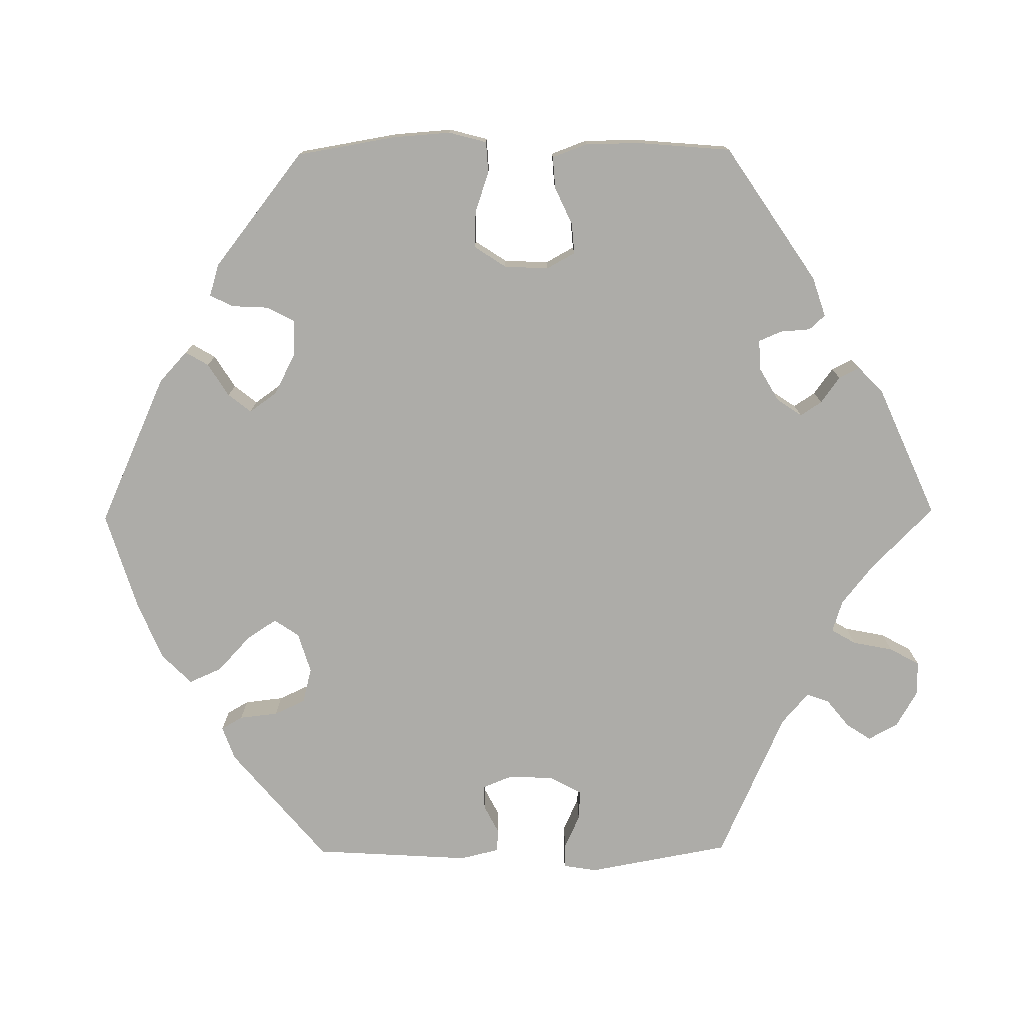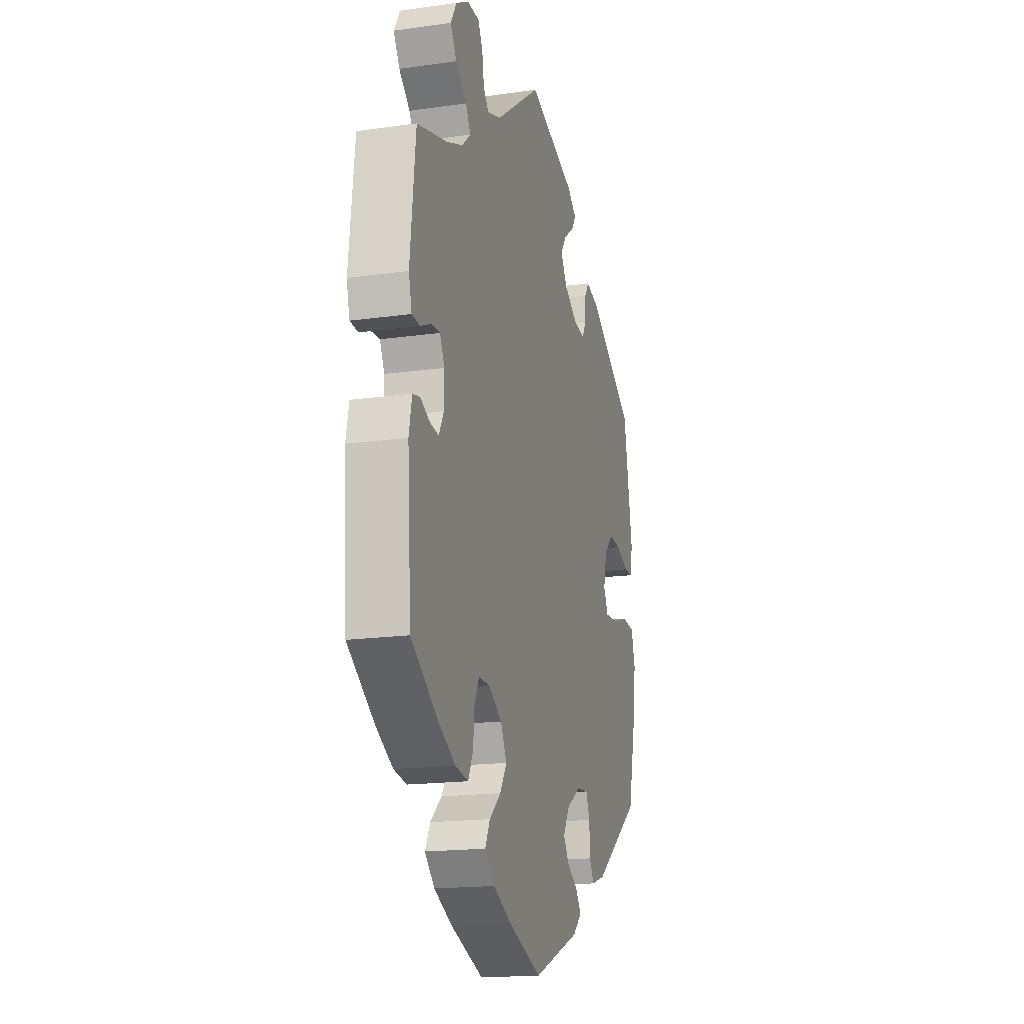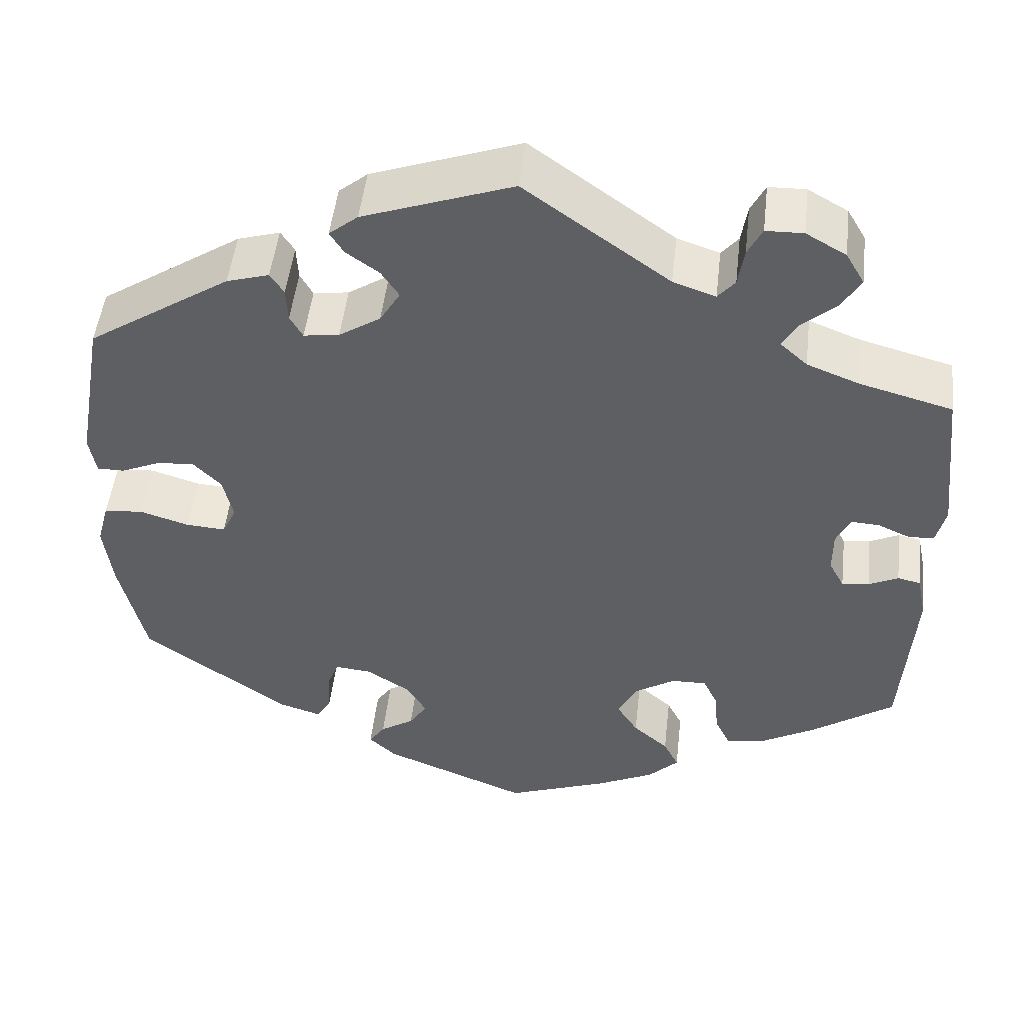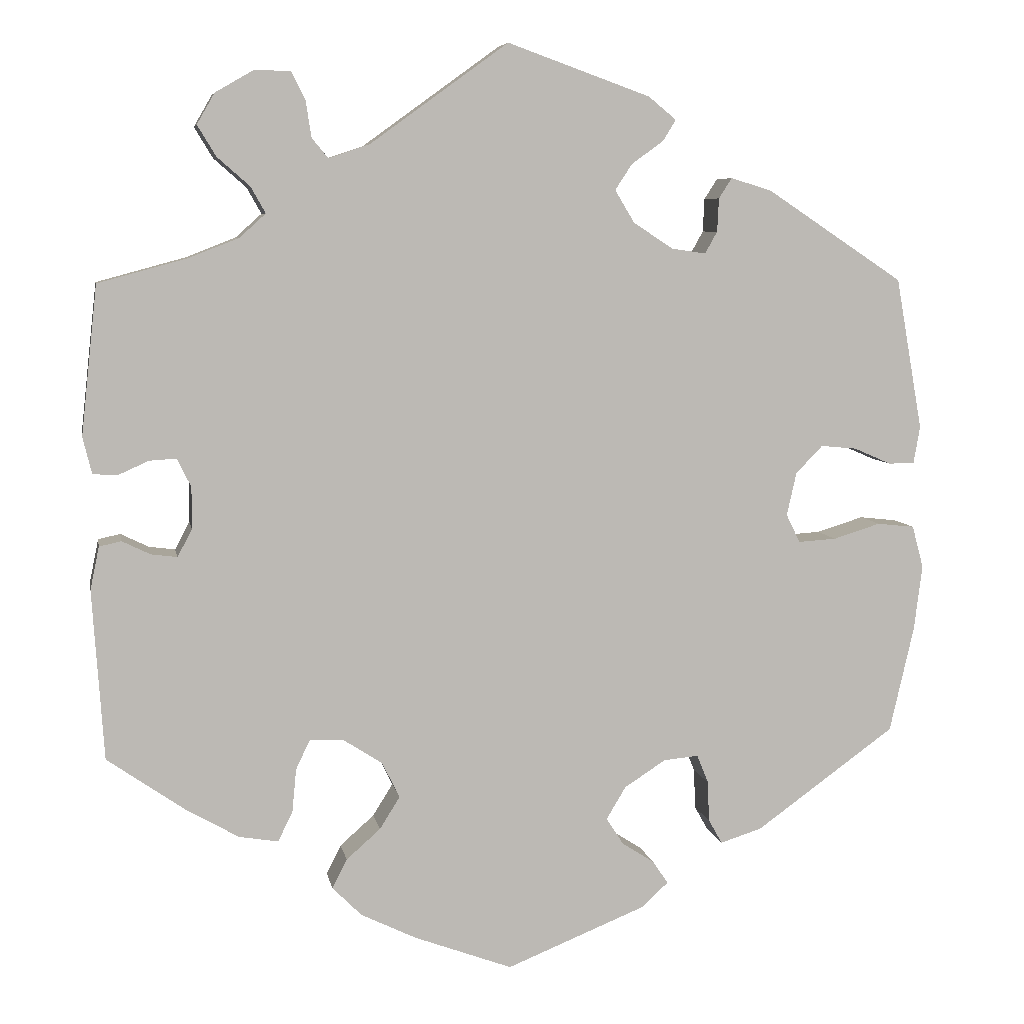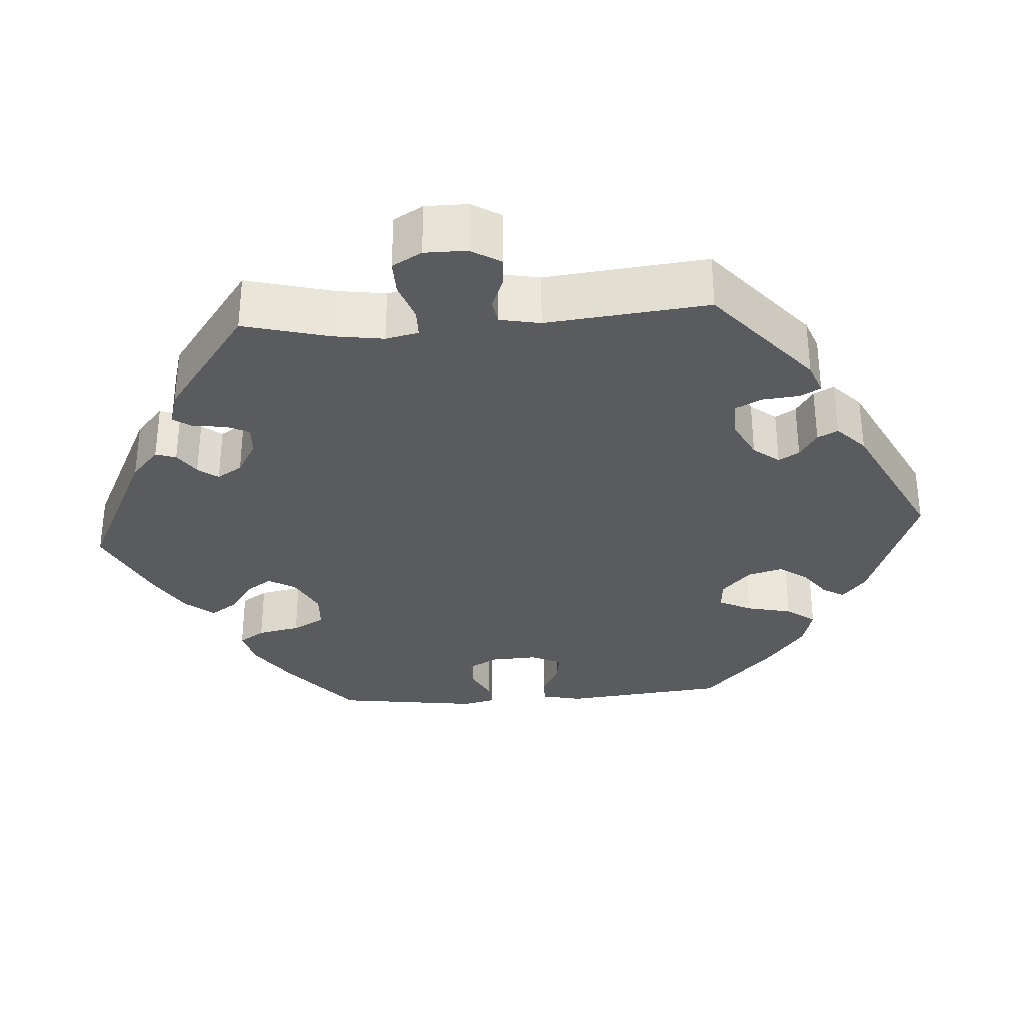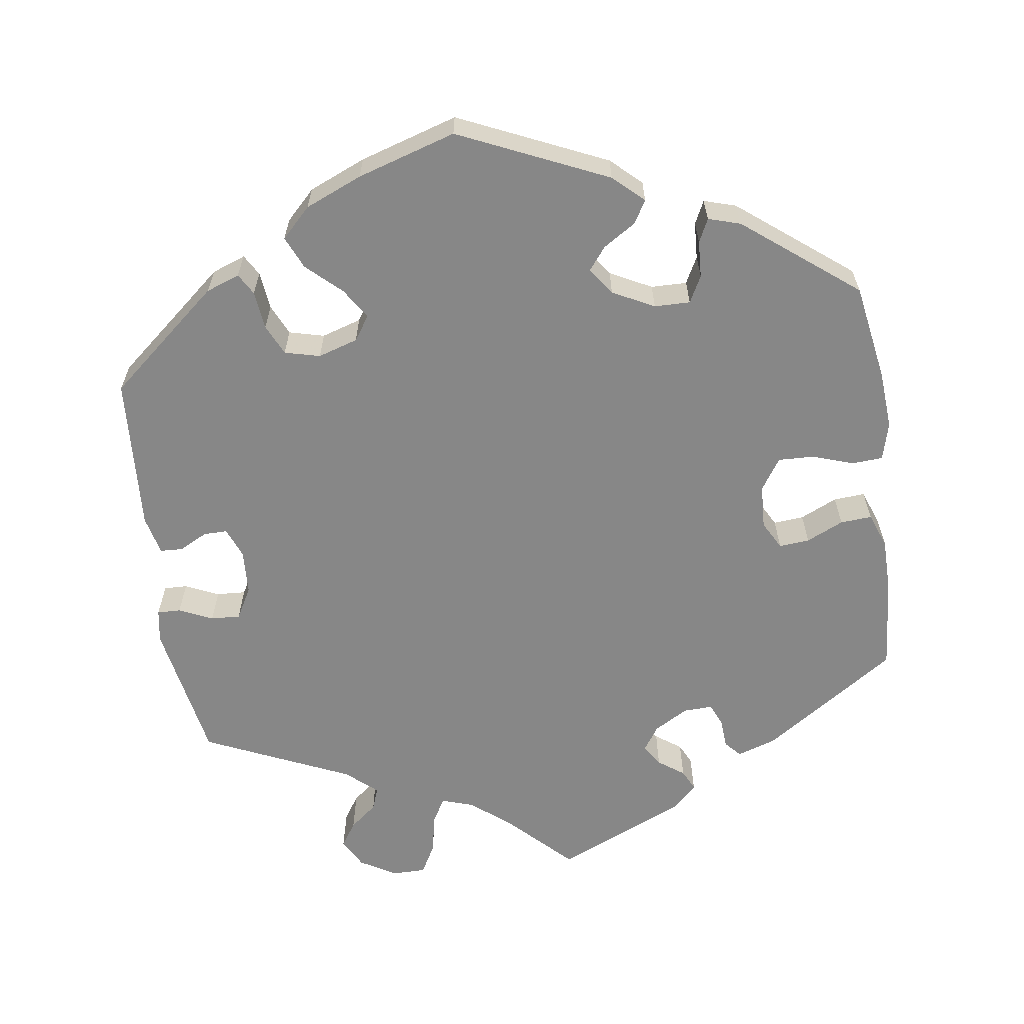
<metadata>
{"format":"obj","ext":"obj","renderer":"f3d","projection":"perspective","resolution":1024,"background":"white","views":[{"elev":-76.7,"azim":-149.4,"up":"+Y"},{"elev":-17.4,"azim":-74.3,"up":"+Z"},{"elev":49.6,"azim":-173.5,"up":"+Z"},{"elev":6.8,"azim":-10.3,"up":"+Z"},{"elev":-32.0,"azim":-25.9,"up":"+Y"},{"elev":-62.4,"azim":128.1,"up":"+Y"}]}
</metadata>
<code>
v -0.514 0.07 -0.08
v -0.503 0.07 -0.027
v -0.476 0.07 -0.021
v -0.441 0.07 -0.038
v -0.409 0.07 -0.042
v -0.391 0.07 -0.008
v -0.391 0.07 0.043
v -0.408 0.07 0.078
v -0.441 0.07 0.076
v -0.479 0.07 0.059
v -0.509 0.07 0.061
v -0.52 0.07 0.106
v -0.5 0.07 0.289
v -0.39 0.07 0.319
v -0.329 0.07 0.343
v -0.297 0.07 0.372
v -0.315 0.07 0.404
v -0.355 0.07 0.439
v -0.378 0.07 0.477
v -0.356 0.07 0.515
v -0.309 0.07 0.542
v -0.265 0.07 0.541
v -0.248 0.07 0.507
v -0.241 0.07 0.462
v -0.221 0.07 0.438
v -0.171 0.07 0.455
v -0.001 0.07 0.578
v 0.175 0.07 0.515
v 0.209 0.07 0.487
v 0.193 0.07 0.461
v 0.154 0.07 0.433
v 0.133 0.07 0.401
v 0.157 0.07 0.361
v 0.206 0.07 0.329
v 0.248 0.07 0.323
v 0.263 0.07 0.35
v 0.265 0.07 0.391
v 0.281 0.07 0.416
v 0.331 0.07 0.401
v 0.5 0.07 0.289
v 0.533 0.07 0.102
v 0.525 0.07 0.056
v 0.493 0.07 0.056
v 0.447 0.07 0.076
v 0.403 0.07 0.08
v 0.37 0.07 0.046
v 0.358 0.07 -0.007
v 0.375 0.07 -0.042
v 0.422 0.07 -0.039
v 0.48 0.07 -0.021
v 0.526 0.07 -0.026
v 0.54 0.07 -0.078
v 0.53 0.07 -0.158
v 0.5 0.07 -0.289
v 0.328 0.07 -0.413
v 0.277 0.07 -0.429
v 0.26 0.07 -0.399
v 0.258 0.07 -0.349
v 0.244 0.07 -0.314
v 0.201 0.07 -0.318
v 0.15 0.07 -0.351
v 0.126 0.07 -0.391
v 0.147 0.07 -0.424
v 0.187 0.07 -0.45
v 0.206 0.07 -0.478
v 0.174 0.07 -0.508
v 0.001 0.07 -0.578
v -0.12 0.07 -0.533
v -0.188 0.07 -0.5
v -0.224 0.07 -0.464
v -0.206 0.07 -0.428
v -0.164 0.07 -0.391
v -0.139 0.07 -0.351
v -0.161 0.07 -0.307
v -0.209 0.07 -0.276
v -0.251 0.07 -0.275
v -0.268 0.07 -0.311
v -0.273 0.07 -0.364
v -0.291 0.07 -0.401
v -0.339 0.07 -0.393
v -0.401 0.07 -0.358
v -0.5 0.07 -0.289
v -0.514 0 -0.08
v -0.503 0 -0.027
v -0.476 0 -0.021
v -0.441 0 -0.038
v -0.409 0 -0.042
v -0.391 0 -0.008
v -0.391 0 0.043
v -0.408 0 0.078
v -0.441 0 0.076
v -0.479 0 0.059
v -0.509 0 0.061
v -0.52 0 0.106
v -0.5 0 0.289
v -0.39 0 0.319
v -0.329 0 0.343
v -0.297 0 0.372
v -0.315 0 0.404
v -0.355 0 0.439
v -0.378 0 0.477
v -0.356 0 0.515
v -0.309 0 0.542
v -0.265 0 0.541
v -0.248 0 0.507
v -0.241 0 0.462
v -0.221 0 0.438
v -0.171 0 0.455
v -0.001 0 0.578
v 0.175 0 0.515
v 0.209 0 0.487
v 0.193 0 0.461
v 0.154 0 0.433
v 0.133 0 0.401
v 0.157 0 0.361
v 0.206 0 0.329
v 0.248 0 0.323
v 0.263 0 0.35
v 0.265 0 0.391
v 0.281 0 0.416
v 0.331 0 0.401
v 0.5 0 0.289
v 0.533 0 0.102
v 0.525 0 0.056
v 0.493 0 0.056
v 0.447 0 0.076
v 0.403 0 0.08
v 0.37 0 0.046
v 0.358 0 -0.007
v 0.375 0 -0.042
v 0.422 0 -0.039
v 0.48 0 -0.021
v 0.526 0 -0.026
v 0.54 0 -0.078
v 0.53 0 -0.158
v 0.5 0 -0.289
v 0.328 0 -0.413
v 0.277 0 -0.429
v 0.26 0 -0.399
v 0.258 0 -0.349
v 0.244 0 -0.314
v 0.201 0 -0.318
v 0.15 0 -0.351
v 0.126 0 -0.391
v 0.147 0 -0.424
v 0.187 0 -0.45
v 0.206 0 -0.478
v 0.174 0 -0.508
v 0.001 0 -0.578
v -0.12 0 -0.533
v -0.188 0 -0.5
v -0.224 0 -0.464
v -0.206 0 -0.428
v -0.164 0 -0.391
v -0.139 0 -0.351
v -0.161 0 -0.307
v -0.209 0 -0.276
v -0.251 0 -0.275
v -0.268 0 -0.311
v -0.273 0 -0.364
v -0.291 0 -0.401
v -0.339 0 -0.393
v -0.401 0 -0.358
v -0.5 0 -0.289
f 77 78 79 80
f 76 77 80 81
f 69 70 71 72
f 69 72 73
f 68 69 73
f 67 68 73
f 66 67 73 74
f 63 64 65 66
f 62 63 66 74
f 55 56 57 58
f 55 58 59
f 54 55 59
f 53 54 59 60
f 49 50 51 52
f 48 49 52 53
f 41 42 43 44
f 41 44 45
f 40 41 45
f 39 40 45 46
f 36 37 38 39
f 35 36 39 46
f 28 29 30 31
f 26 27 28 31
f 25 26 31 32
f 21 22 23 24
f 21 24 25
f 20 21 25
f 17 18 19 20
f 16 17 20 25
f 15 16 25 32
f 11 12 13 14
f 9 10 11 14
f 8 9 14 15
f 7 8 15 32
f 1 2 3 4
f 1 4 5
f 76 81 82 1
f 61 62 74 75
f 60 61 75
f 48 53 60 75
f 47 48 75 76
f 34 35 46 47
f 33 34 47 76
f 6 7 32 33
f 5 6 33 76
f 1 5 76
f 162 161 160 159
f 163 162 159 158
f 154 153 152 151
f 155 154 151
f 155 151 150
f 155 150 149
f 156 155 149 148
f 148 147 146 145
f 156 148 145 144
f 140 139 138 137
f 141 140 137
f 141 137 136
f 142 141 136 135
f 134 133 132 131
f 135 134 131 130
f 126 125 124 123
f 127 126 123
f 127 123 122
f 128 127 122 121
f 121 120 119 118
f 128 121 118 117
f 113 112 111 110
f 113 110 109 108
f 114 113 108 107
f 106 105 104 103
f 107 106 103
f 107 103 102
f 102 101 100 99
f 107 102 99 98
f 114 107 98 97
f 96 95 94 93
f 96 93 92 91
f 97 96 91 90
f 114 97 90 89
f 86 85 84 83
f 87 86 83
f 83 164 163 158
f 157 156 144 143
f 157 143 142
f 157 142 135 130
f 158 157 130 129
f 129 128 117 116
f 158 129 116 115
f 115 114 89 88
f 158 115 88 87
f 158 87 83
f 1 83 84 2
f 2 84 85 3
f 3 85 86 4
f 4 86 87 5
f 5 87 88 6
f 6 88 89 7
f 7 89 90 8
f 8 90 91 9
f 9 91 92 10
f 10 92 93 11
f 11 93 94 12
f 12 94 95 13
f 13 95 96 14
f 14 96 97 15
f 15 97 98 16
f 16 98 99 17
f 17 99 100 18
f 18 100 101 19
f 19 101 102 20
f 20 102 103 21
f 21 103 104 22
f 22 104 105 23
f 23 105 106 24
f 24 106 107 25
f 25 107 108 26
f 26 108 109 27
f 27 109 110 28
f 28 110 111 29
f 29 111 112 30
f 30 112 113 31
f 31 113 114 32
f 32 114 115 33
f 33 115 116 34
f 34 116 117 35
f 35 117 118 36
f 36 118 119 37
f 37 119 120 38
f 38 120 121 39
f 39 121 122 40
f 40 122 123 41
f 41 123 124 42
f 42 124 125 43
f 43 125 126 44
f 44 126 127 45
f 45 127 128 46
f 46 128 129 47
f 47 129 130 48
f 48 130 131 49
f 49 131 132 50
f 50 132 133 51
f 51 133 134 52
f 52 134 135 53
f 53 135 136 54
f 54 136 137 55
f 55 137 138 56
f 56 138 139 57
f 57 139 140 58
f 58 140 141 59
f 59 141 142 60
f 60 142 143 61
f 61 143 144 62
f 62 144 145 63
f 63 145 146 64
f 64 146 147 65
f 65 147 148 66
f 66 148 149 67
f 67 149 150 68
f 68 150 151 69
f 69 151 152 70
f 70 152 153 71
f 71 153 154 72
f 72 154 155 73
f 73 155 156 74
f 74 156 157 75
f 75 157 158 76
f 76 158 159 77
f 77 159 160 78
f 78 160 161 79
f 79 161 162 80
f 80 162 163 81
f 81 163 164 82
f 82 164 83 1

</code>
